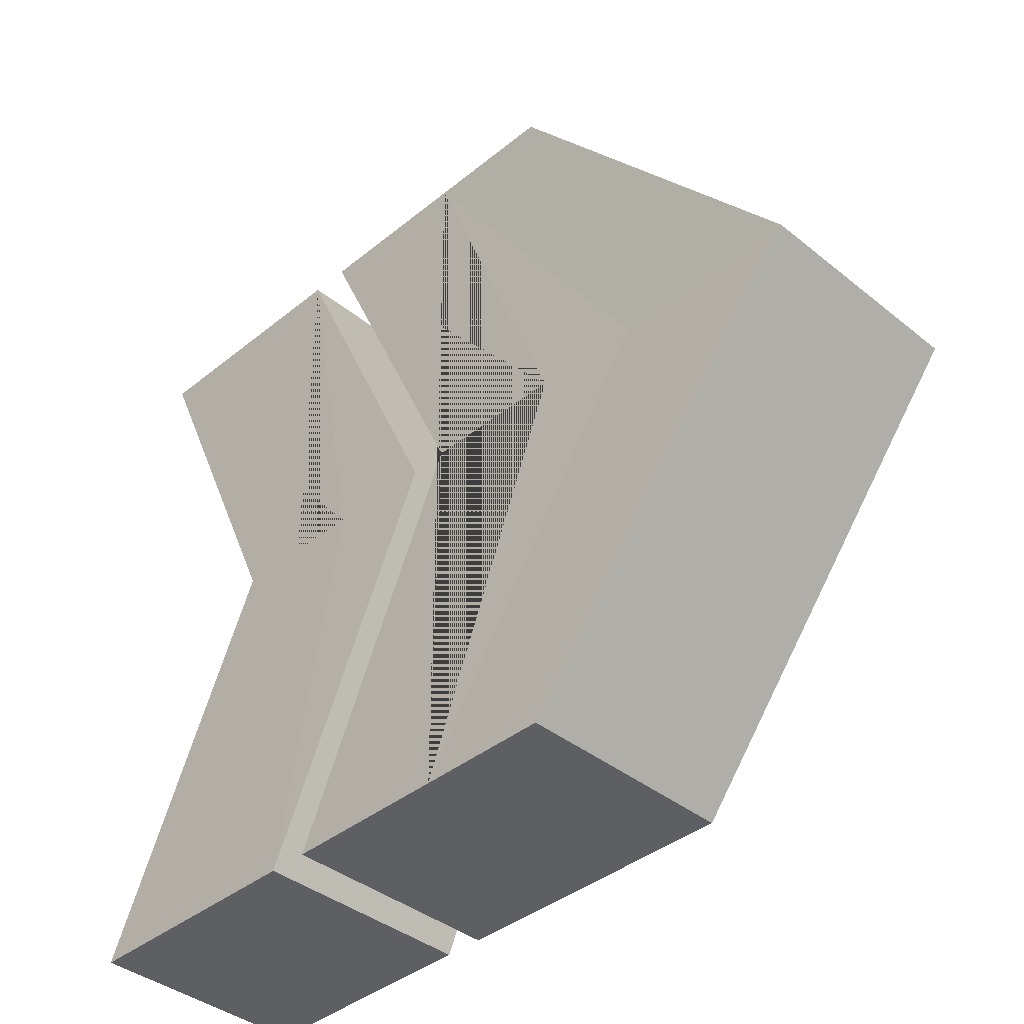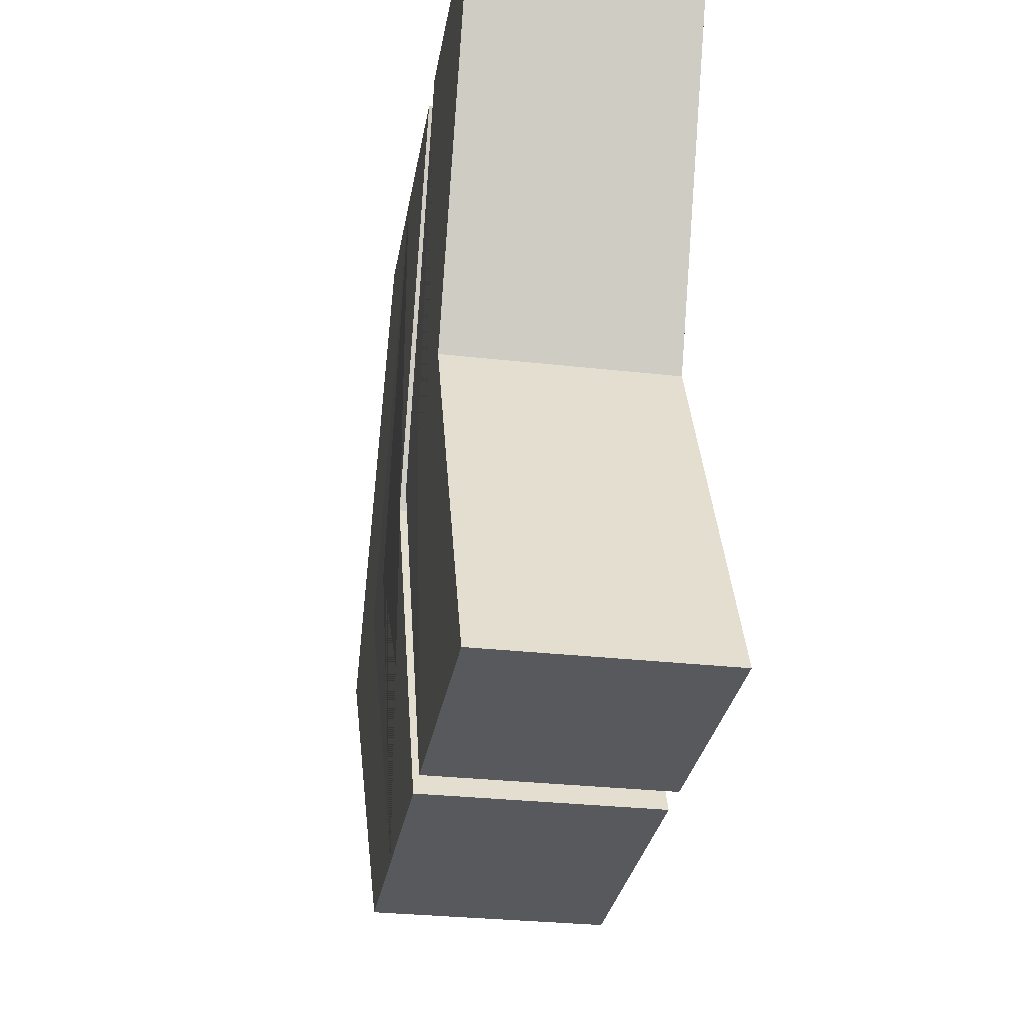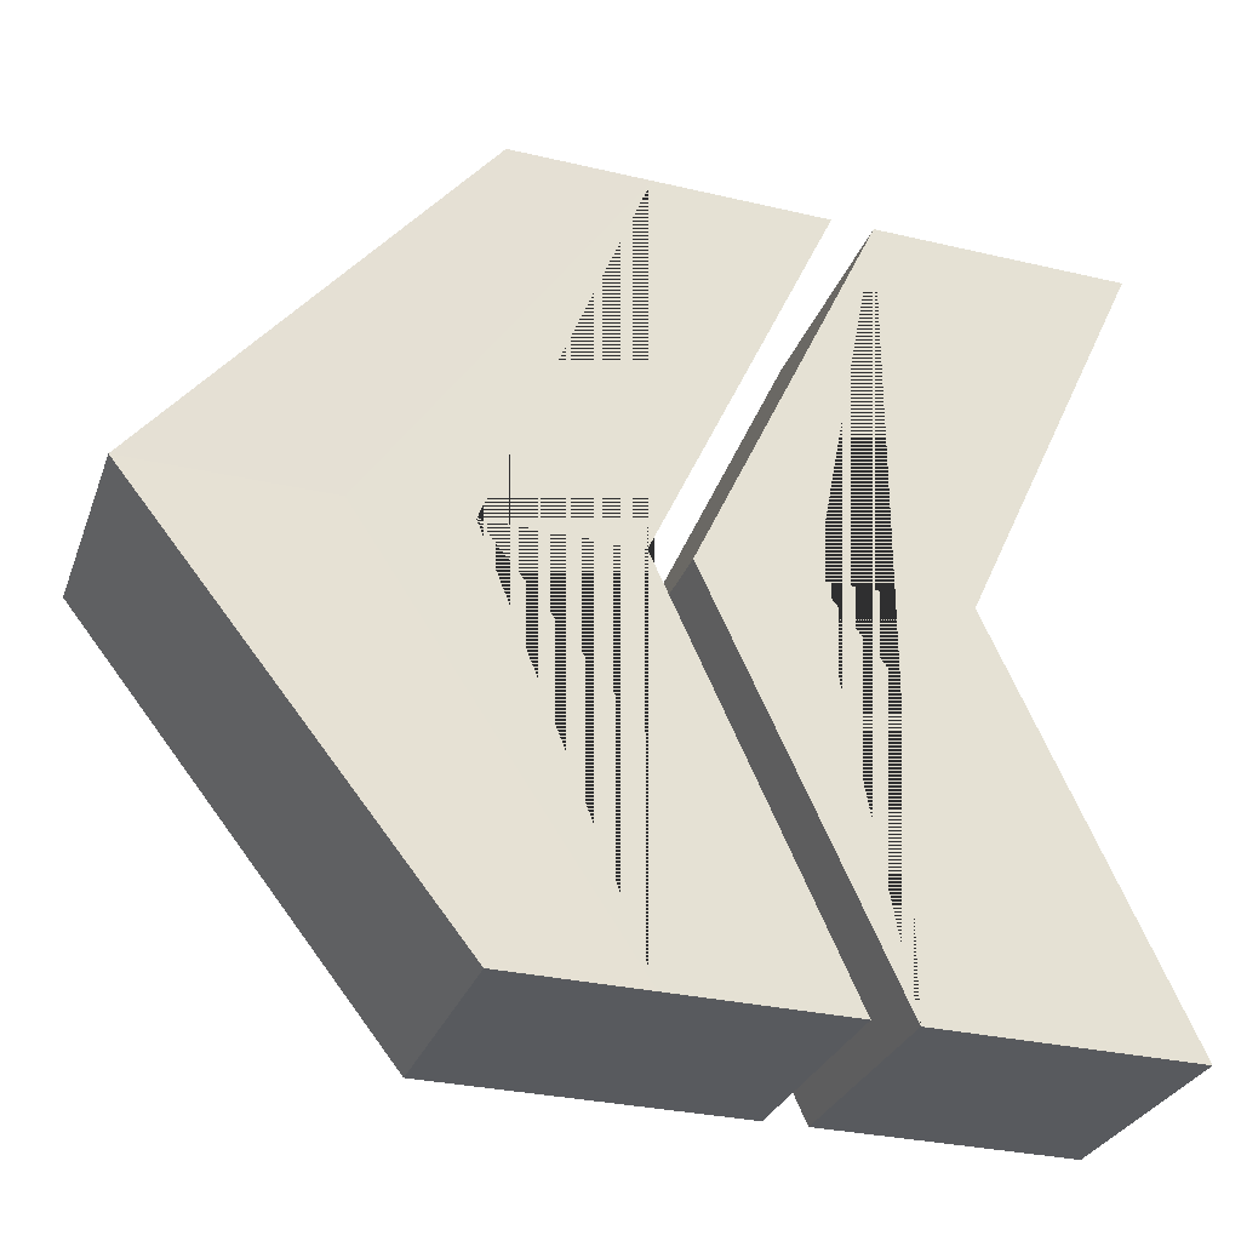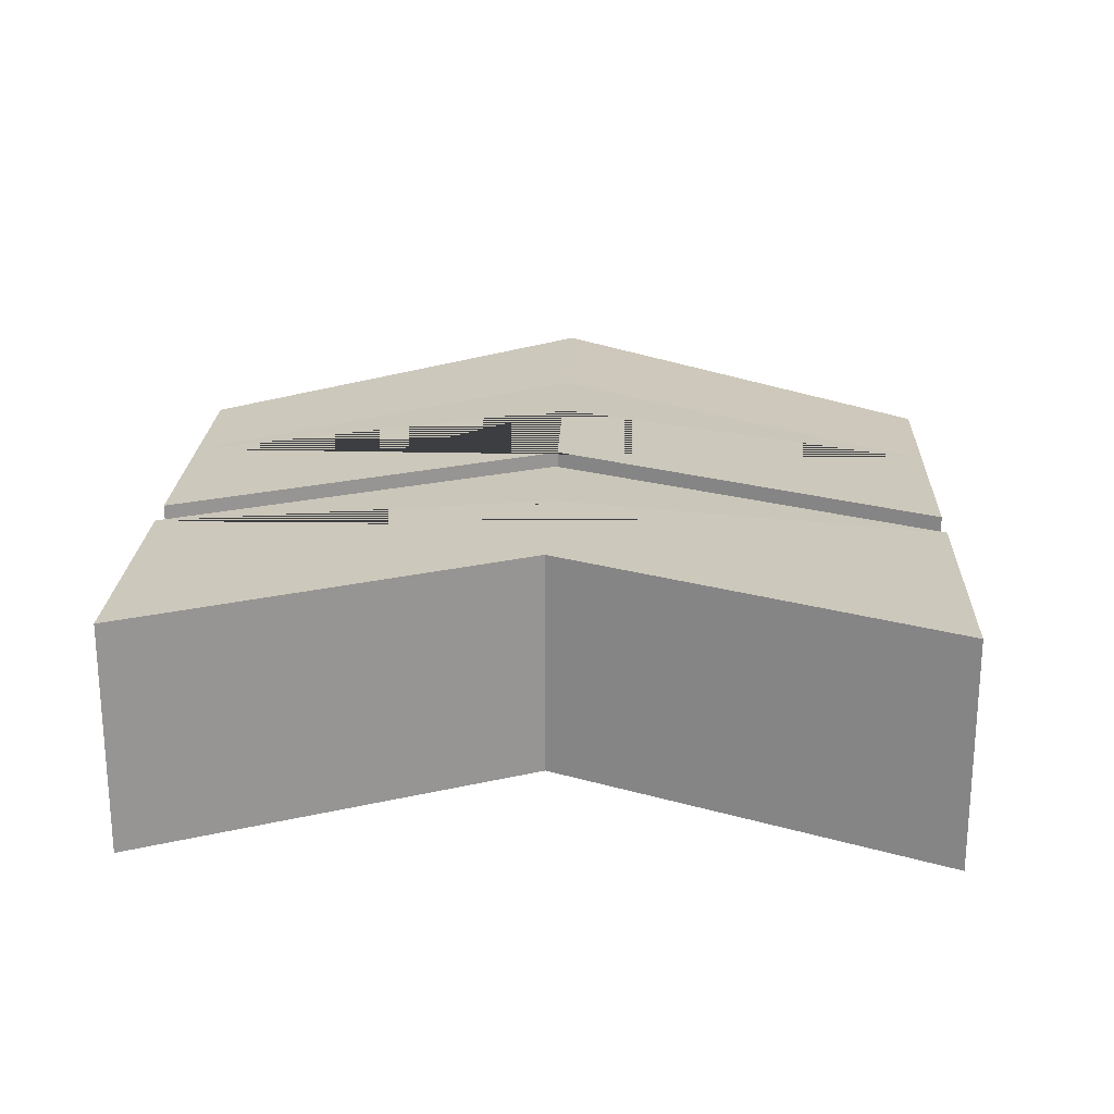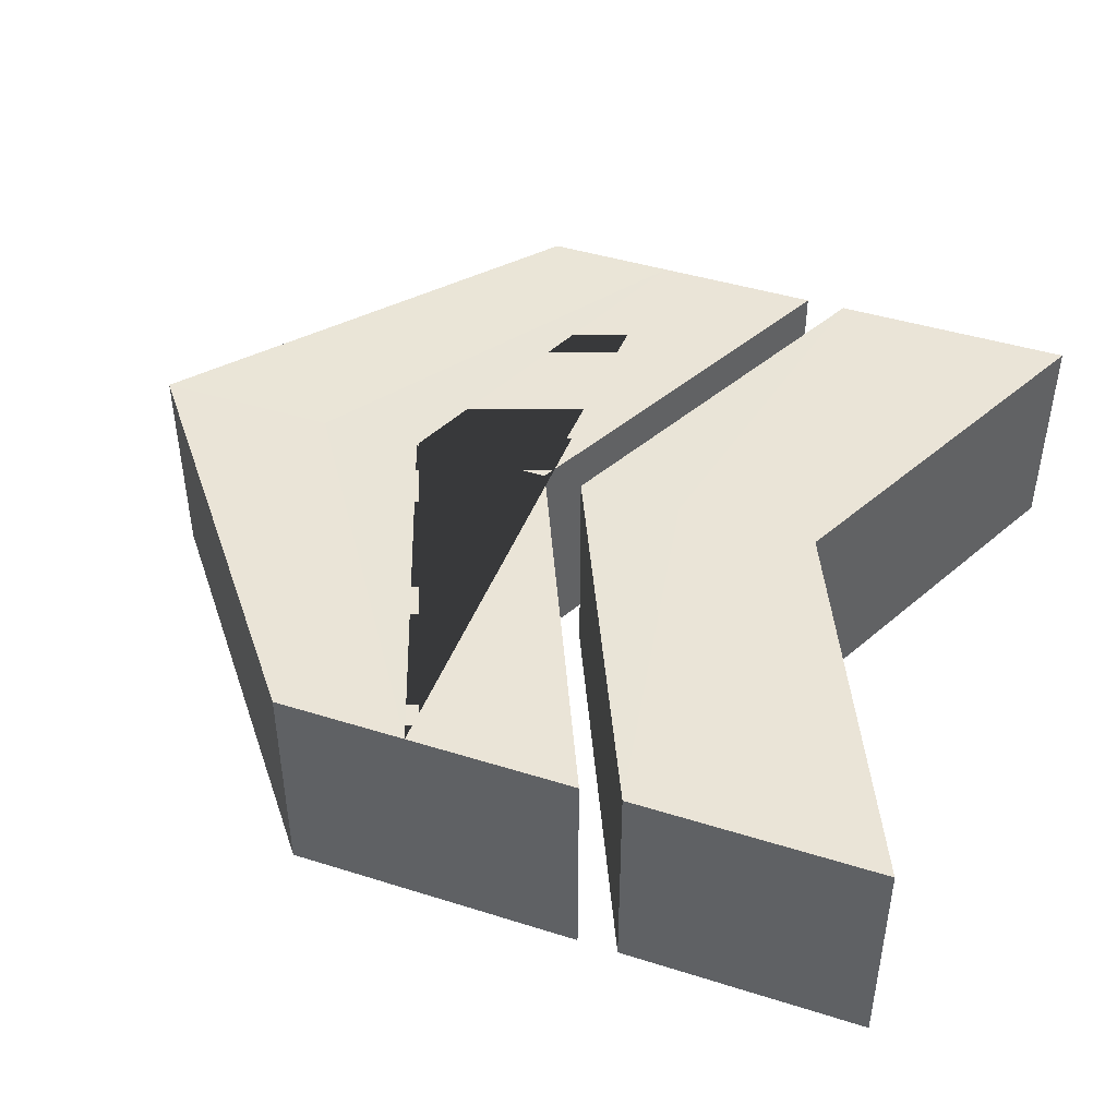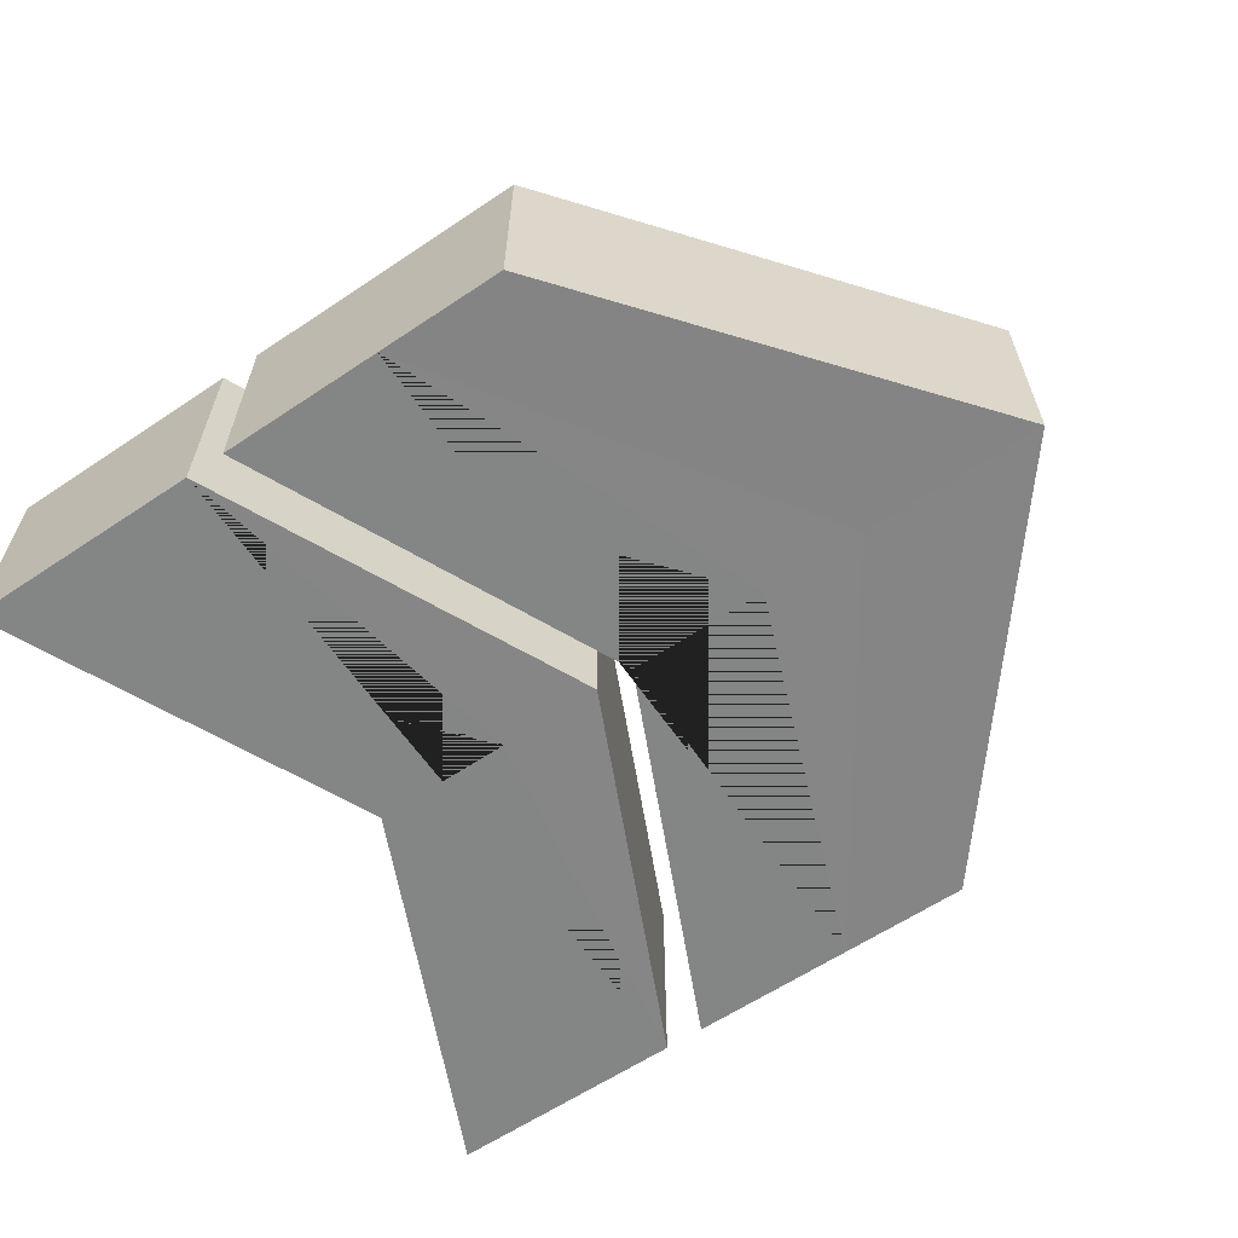
<metadata>
{"format":"obj","ext":"obj","renderer":"f3d","projection":"perspective","resolution":1024,"background":"white","views":[{"elev":-39.7,"azim":45.1,"up":"+Y"},{"elev":-29.8,"azim":-99.4,"up":"+Y"},{"elev":-30.7,"azim":161.4,"up":"+Y"},{"elev":22.1,"azim":-87.6,"up":"+Z"},{"elev":43.9,"azim":-159.8,"up":"+Z"},{"elev":-61.6,"azim":34.2,"up":"+Z"}]}
</metadata>
<code>
o Cube
v 0.1961 7.689 -1.29
v 0.1961 -1.012 -1.29
v 0.1961 7.689 1.29
v 0.1961 -1.012 1.29
v 2.206 3.339 -1.271
v 2.206 3.339 1.271
v -2.625 7.689 -1.29
v -2.625 -1.012 -1.29
v -2.625 7.689 1.29
v -2.625 -1.012 1.29
v 1 3.339 -1.29
v 1 3.339 1.29
v -0.6279 3.339 -1.29
v -0.6279 3.339 1.29
f 3 1 7 9
f 1 3 6 5
f 2 11 1 5
f 4 2 5 6
f 3 12 4 6
f 13 14 9 7
f 11 2 8 13
f 2 4 10 8
f 12 3 9 14
f 4 12 14 10
f 1 11 13 7
f 8 10 14 13
o Cube.001
v 2.59 7.689 -1.29
v 2.59 -1.012 -1.29
v 2.59 7.689 1.29
v 2.59 -1.012 1.29
v 5.494 3.339 -1.271
v 5.494 3.339 1.271
v 0.6622 7.689 -1.29
v 0.6622 -1.012 -1.29
v 0.6622 7.689 1.29
v 0.6622 -1.012 1.29
v 4.288 3.339 -1.29
v 4.288 3.339 1.29
v 2.66 3.339 -1.29
v 2.66 3.339 1.29
v 4.104 7.689 -1.29
v 4.104 7.689 1.29
v 4.104 -1.012 1.29
v 4.104 -1.012 -1.29
v 7.598 3.339 -1.271
v 7.598 3.339 1.271
f 17 15 21 23
f 17 20 34 30
f 16 25 15 19
f 16 19 33 32
f 17 26 18 20
f 27 28 23 21
f 25 16 22 27
f 16 18 24 22
f 26 17 23 28
f 18 26 28 24
f 15 25 27 21
f 22 24 28 27
f 29 30 34 33
f 31 32 33 34
f 18 16 32 31
f 20 18 31 34
f 19 15 29 33
f 15 17 30 29

</code>
